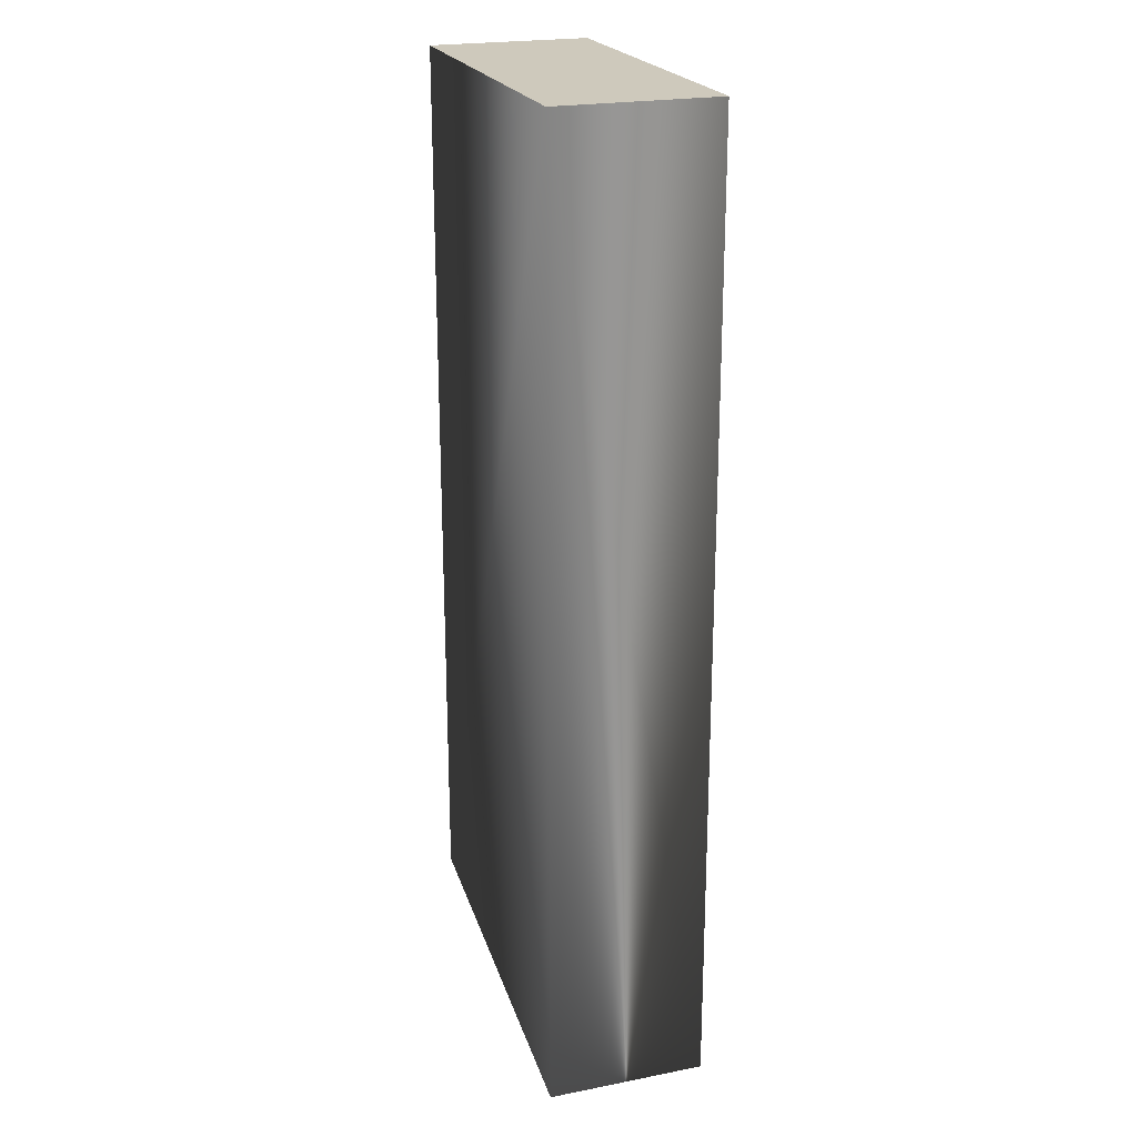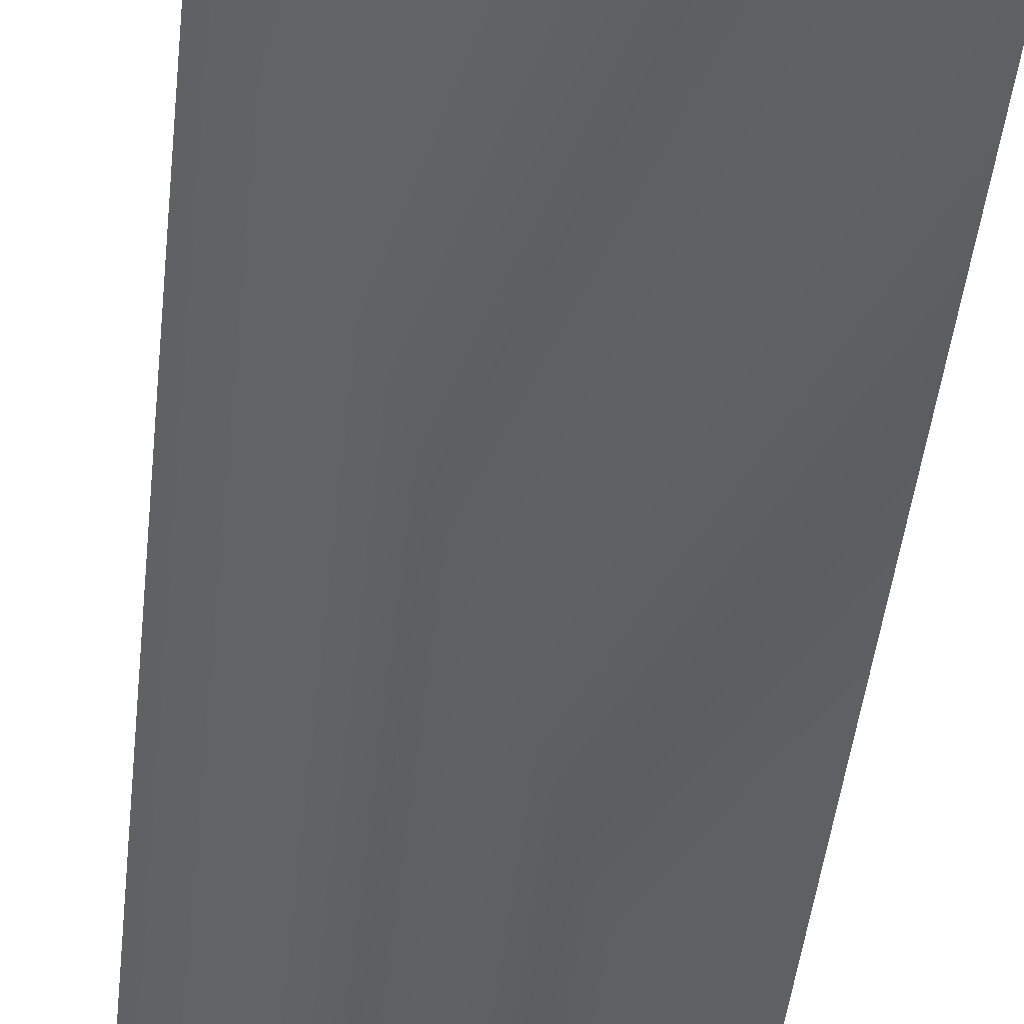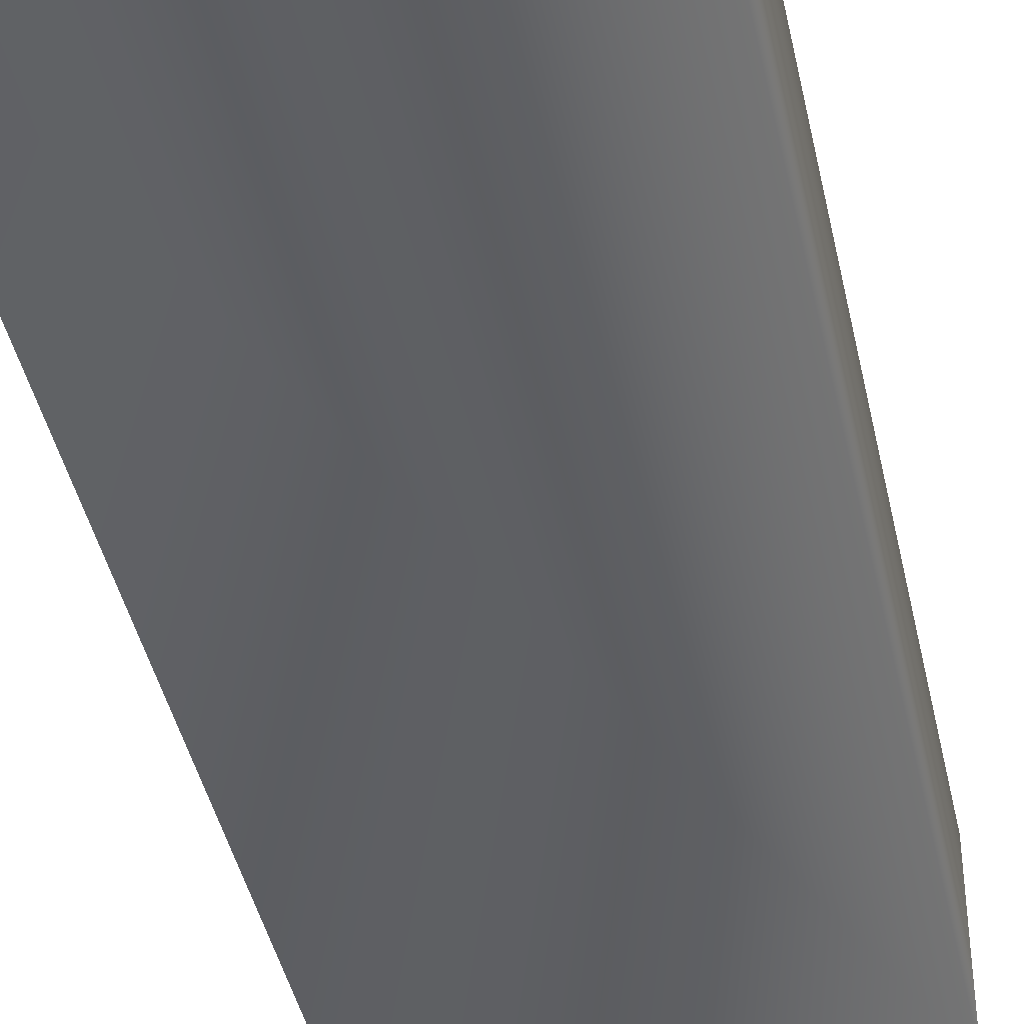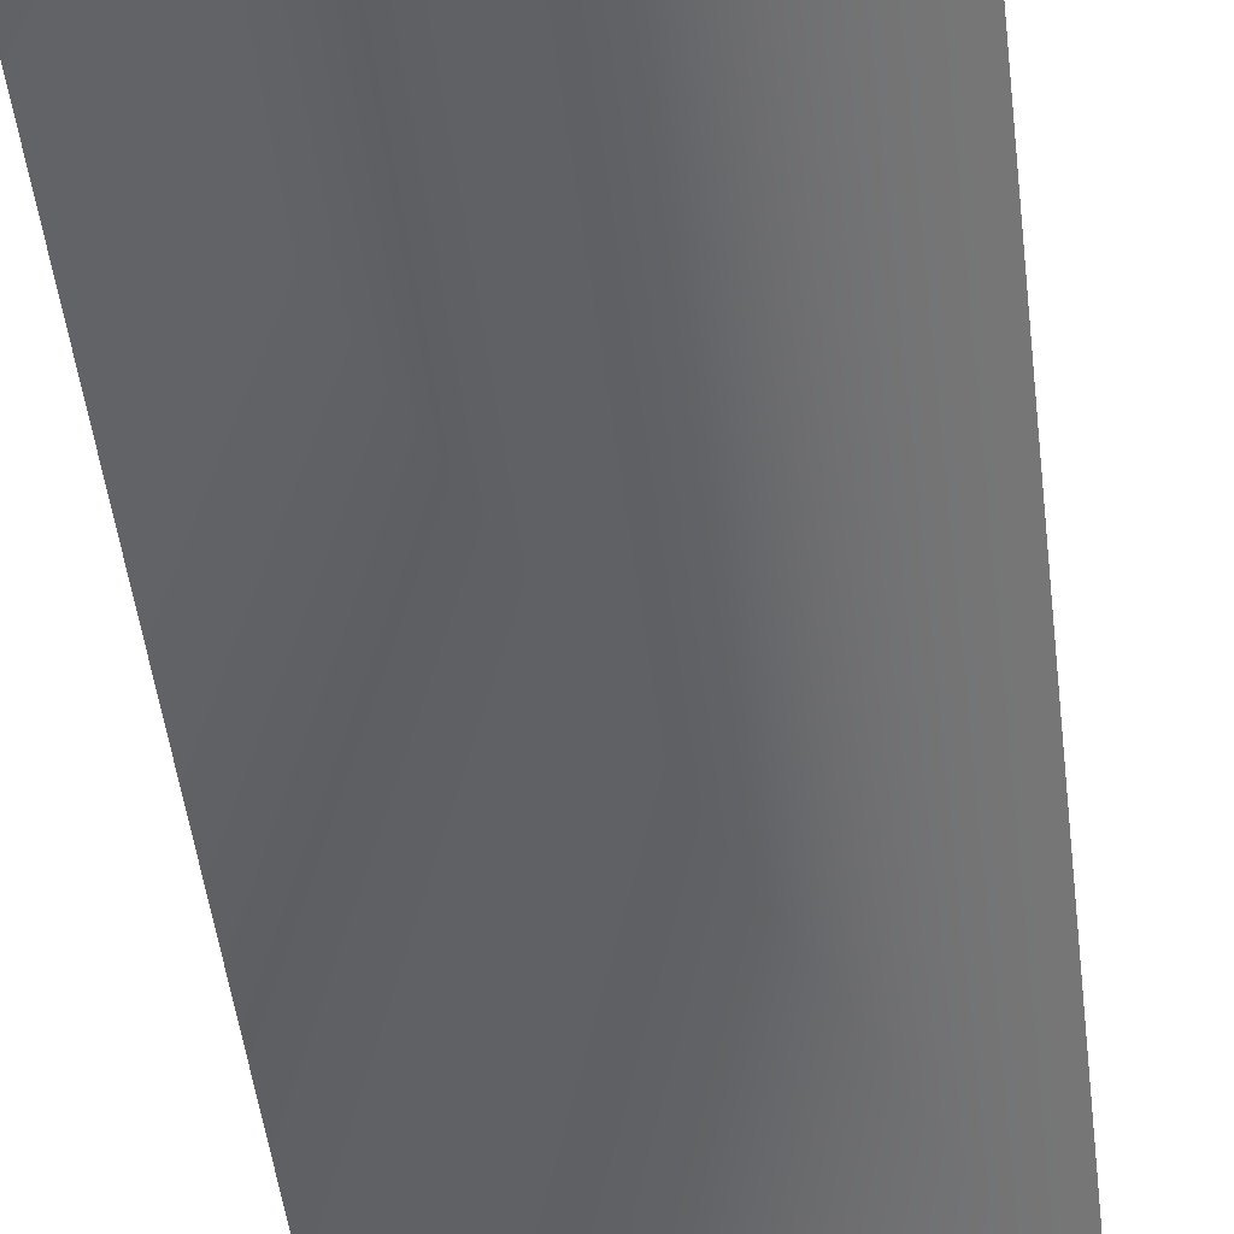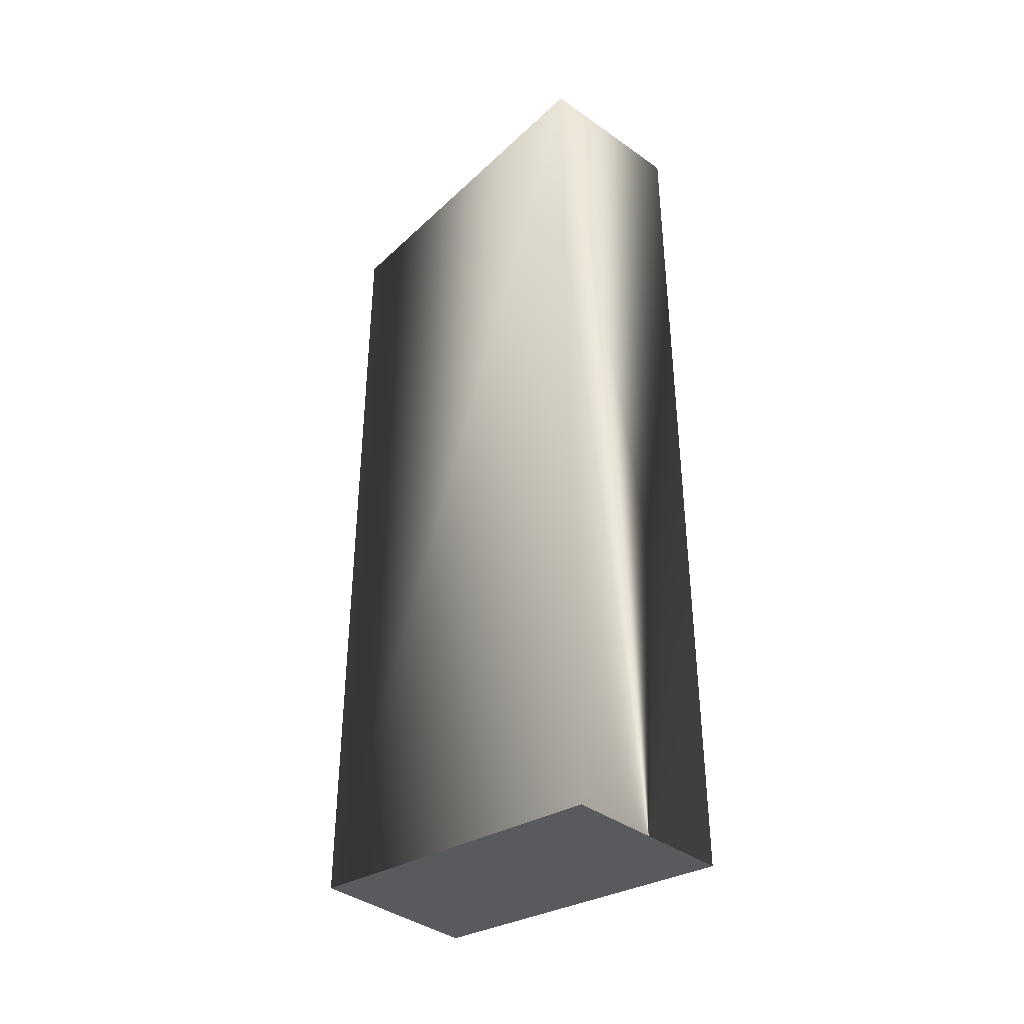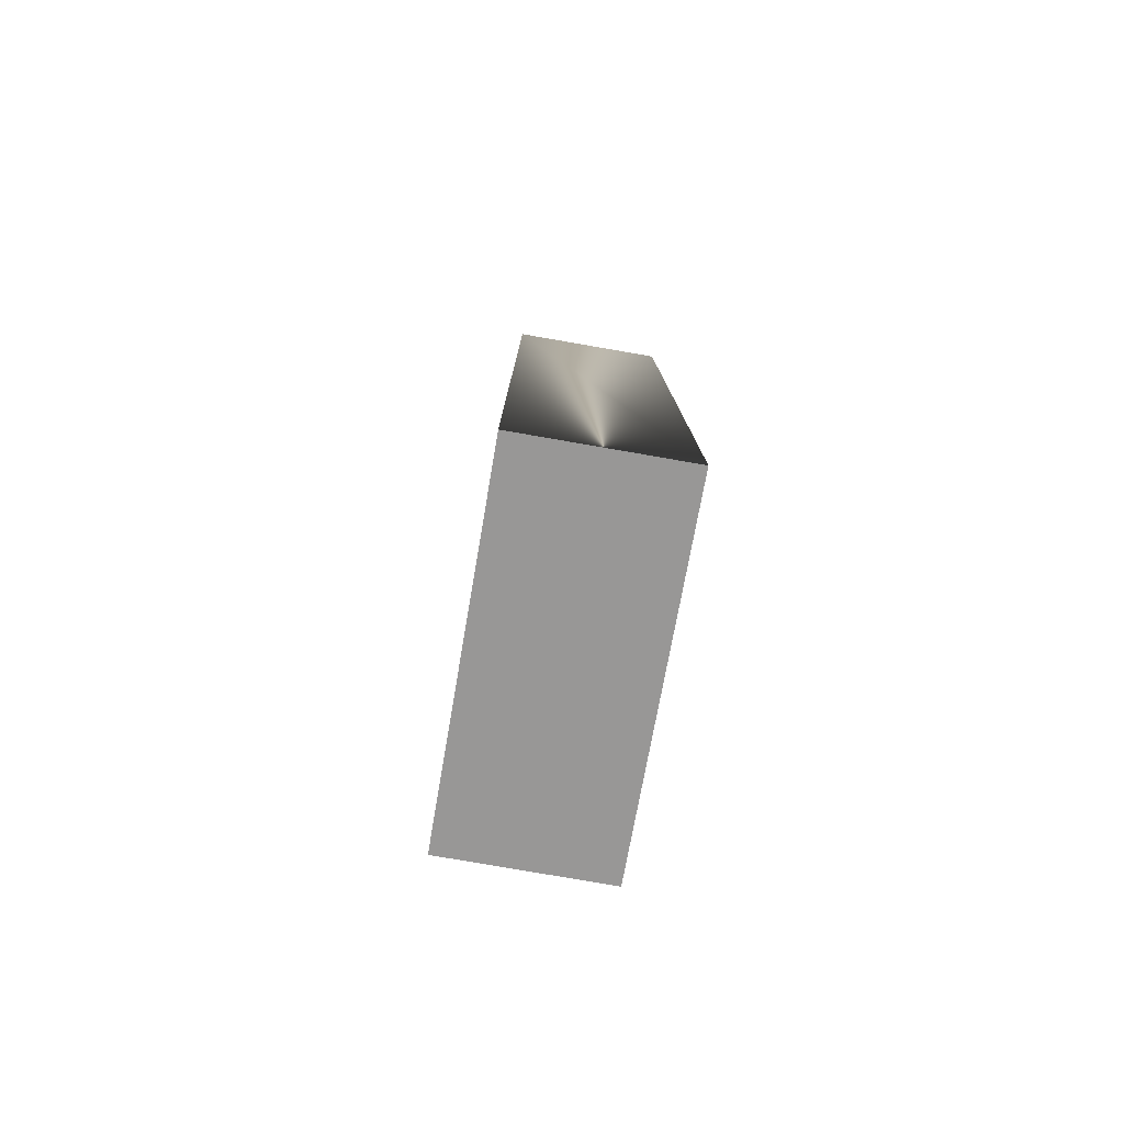
<metadata>
{"format":"obj","ext":"obj","renderer":"f3d","projection":"perspective","resolution":1024,"background":"white","views":[{"elev":22.4,"azim":-108.6,"up":"+Z"},{"elev":-46.3,"azim":173.8,"up":"+Y"},{"elev":-42.3,"azim":12.0,"up":"+Y"},{"elev":-48.5,"azim":6.8,"up":"+Y"},{"elev":-40.3,"azim":-131.1,"up":"+Z"},{"elev":-79.4,"azim":-99.8,"up":"+Z"}]}
</metadata>
<code>
v 2.758 1.22 5.763
v 2.758 -1.22 5.763
v -2.736 1.22 5.763
v 2.758 -1.22 5.763
v -2.736 -1.22 5.763
v -2.736 1.22 5.763
v 2.758 -1.22 5.763
v 2.758 -1.22 -7.934
v -2.736 -1.22 5.763
v 2.758 -1.22 -7.934
v -2.736 -1.22 -8.997
v -2.736 -1.22 5.763
v -2.736 1.209 -8.997
v -2.736 1.22 5.763
v -2.736 -1.22 -8.997
v -2.736 1.22 5.763
v -2.736 -1.22 5.763
v -2.736 -1.22 -8.997
v -2.736 1.209 -8.997
v 2.758 1.209 -7.934
v -2.736 1.22 5.763
v 2.758 1.209 -7.934
v 2.758 1.22 5.763
v -2.736 1.22 5.763
v 2.758 1.22 5.763
v 2.758 1.209 -7.934
v 2.758 -1.22 -7.934
v 2.758 -1.22 5.763
v 2.758 1.22 5.763
v 2.758 -1.22 -7.934
v -2.736 -1.22 -8.997
v 2.758 -1.22 -7.934
v -2.736 1.209 -8.997
v 2.758 -1.22 -7.934
v 2.758 1.209 -7.934
v -2.736 1.209 -8.997
g mtl_t6_wpn_smg_peacekeeper_camo4
f 3 2 1
f 6 5 4
f 9 8 7
f 12 11 10
f 15 14 13
f 18 17 16
f 21 20 19
f 24 23 22
f 27 26 25
f 30 29 28
f 33 32 31
f 36 35 34

</code>
